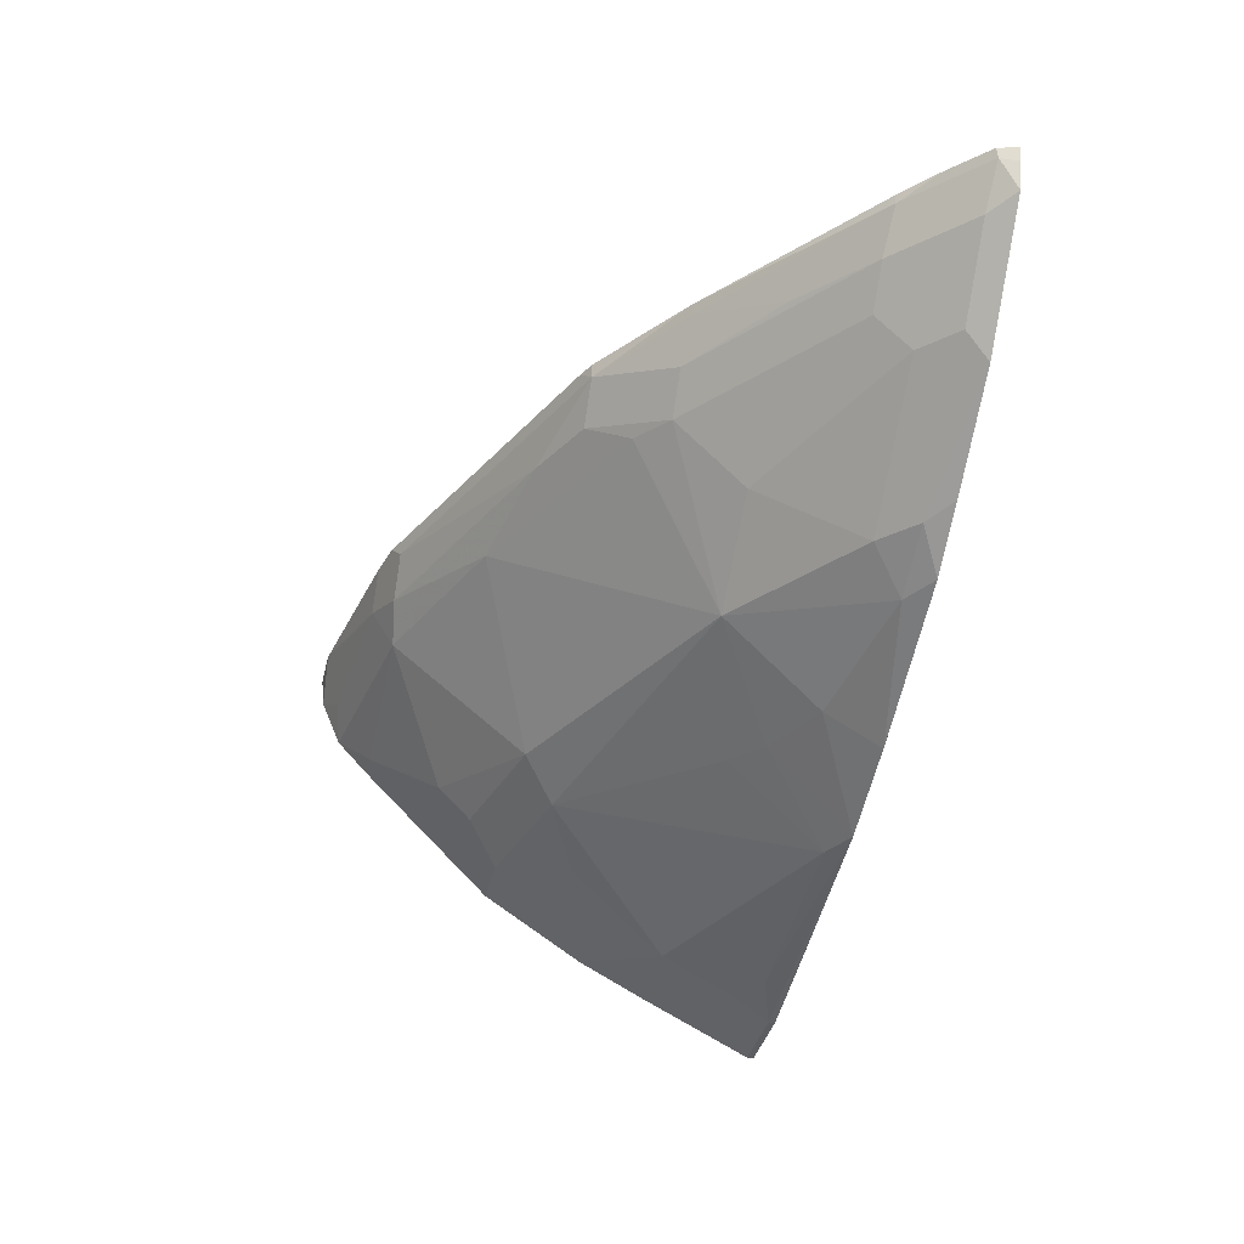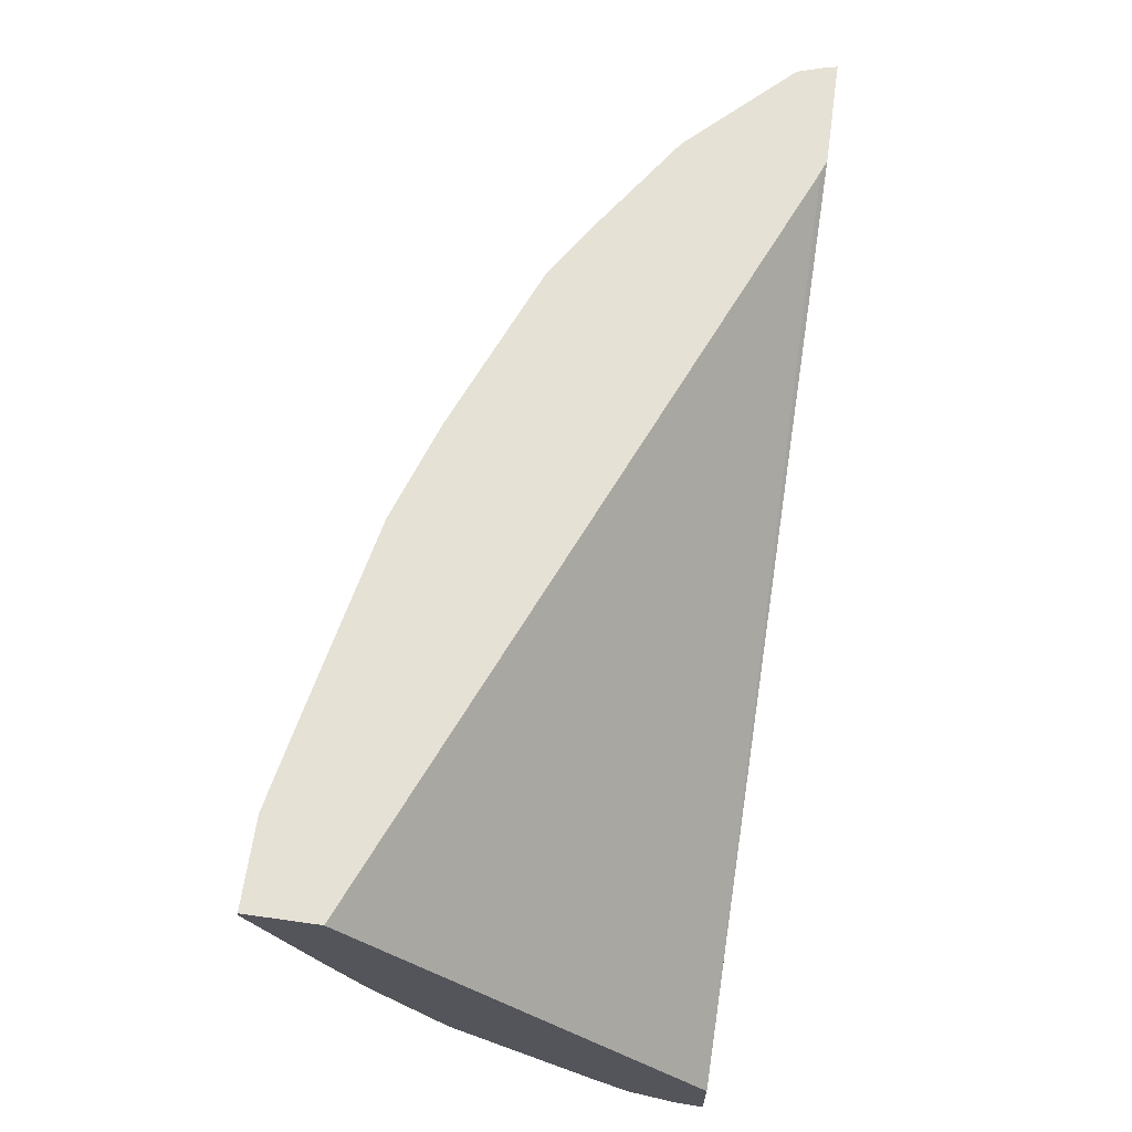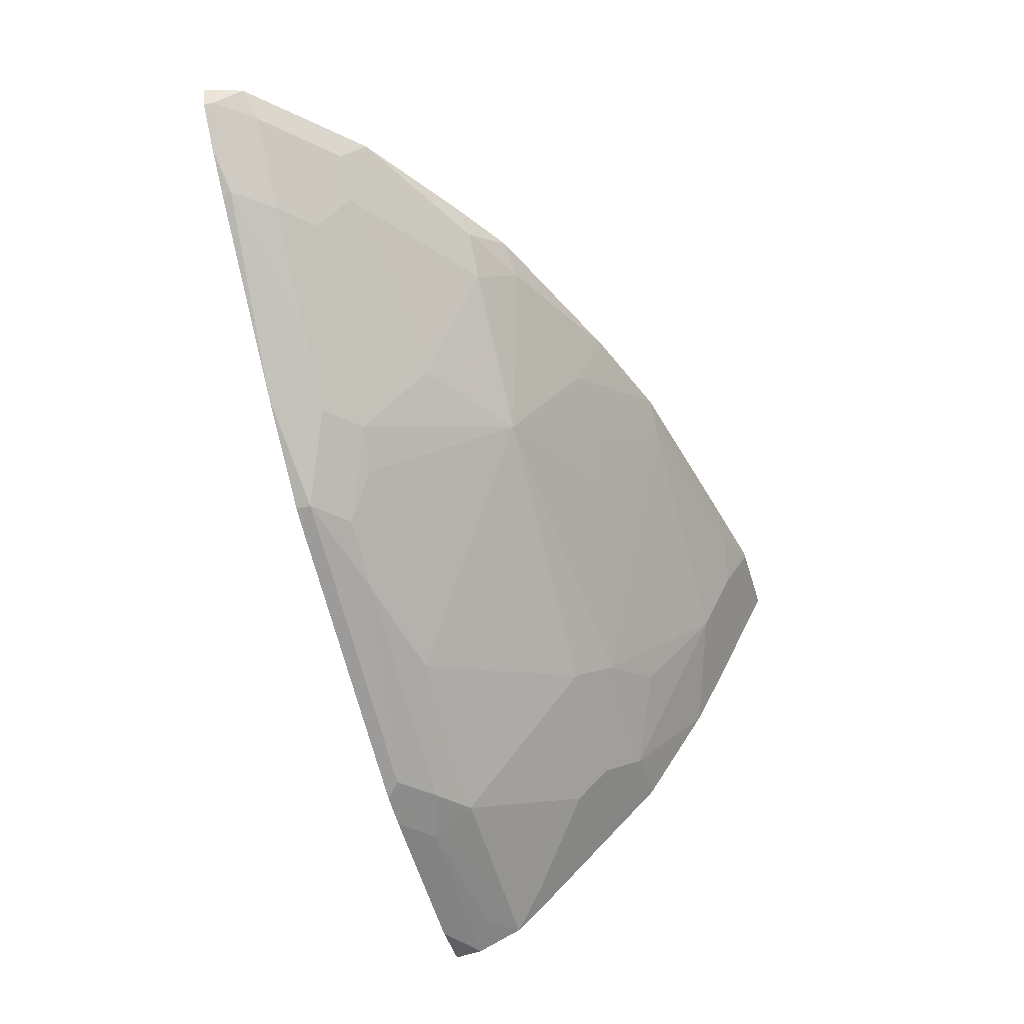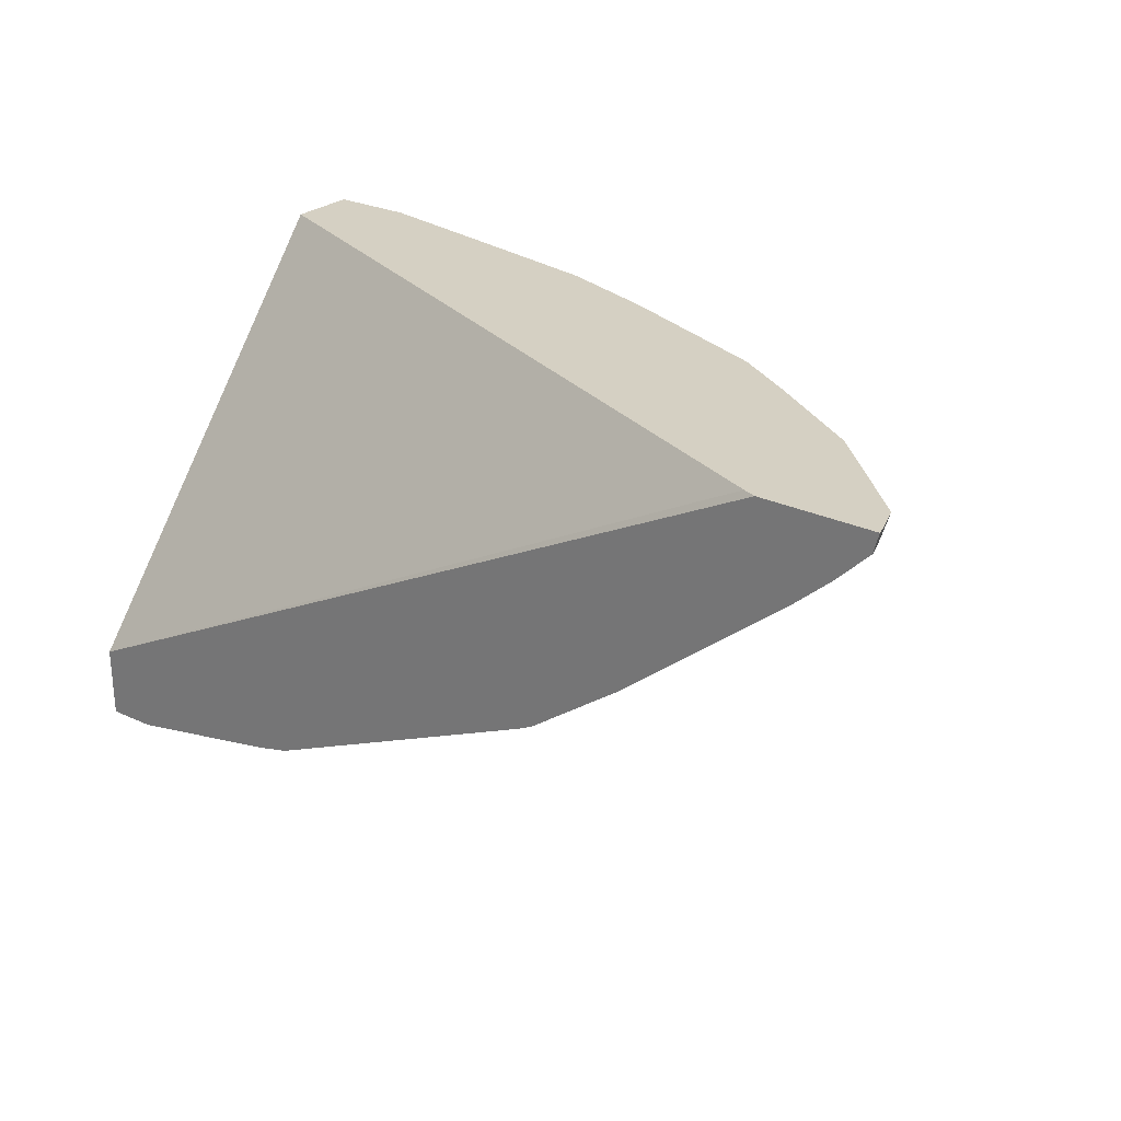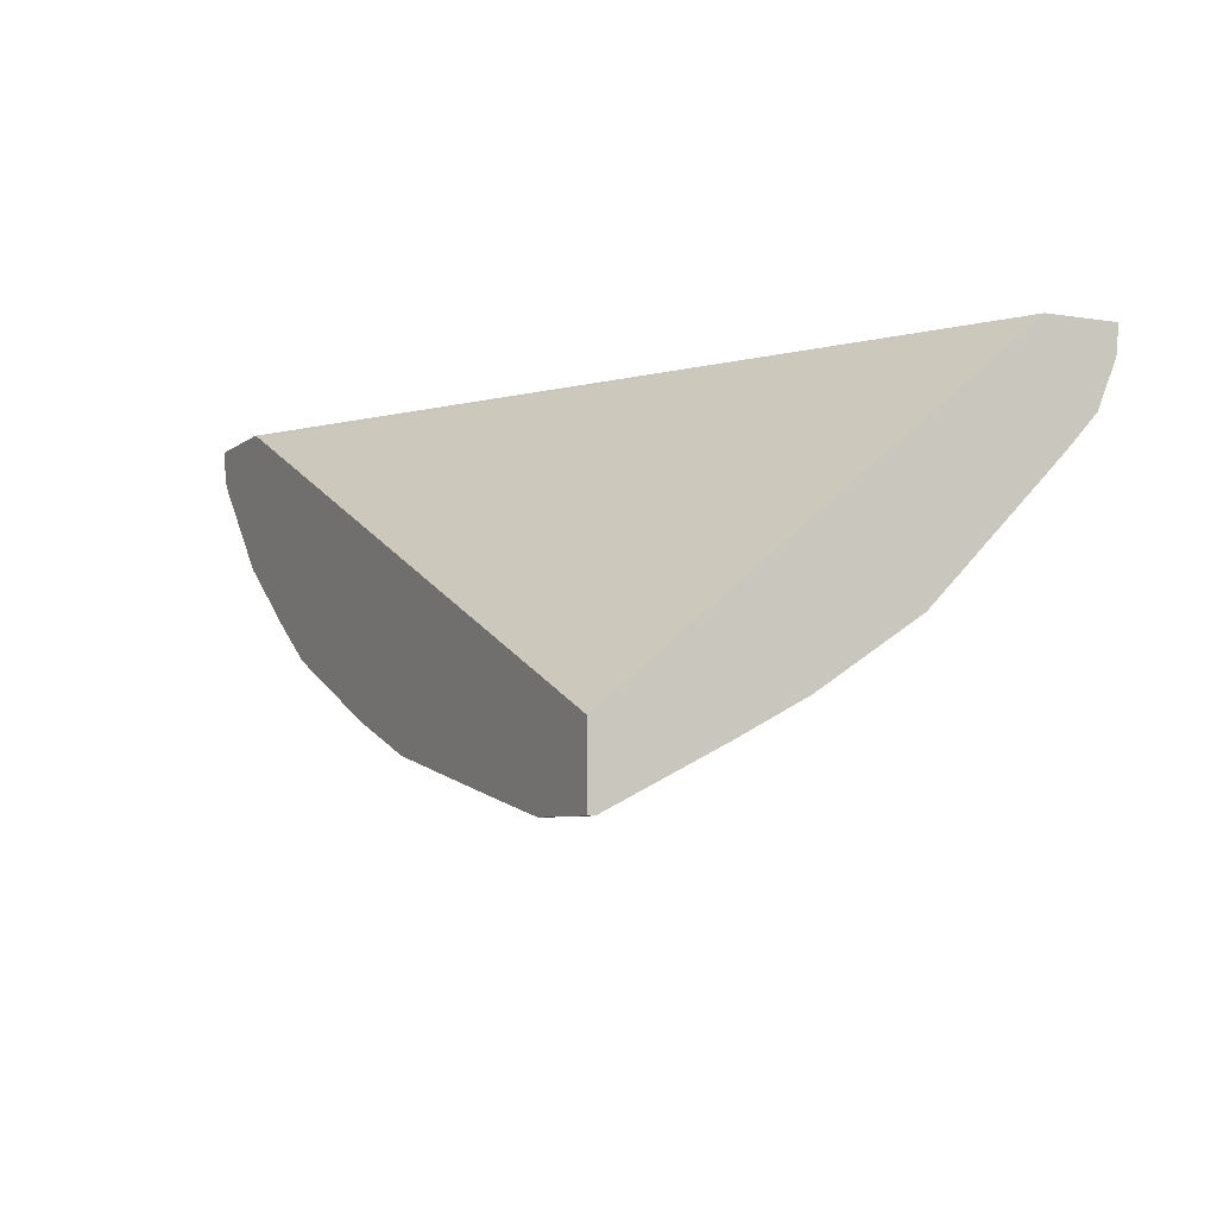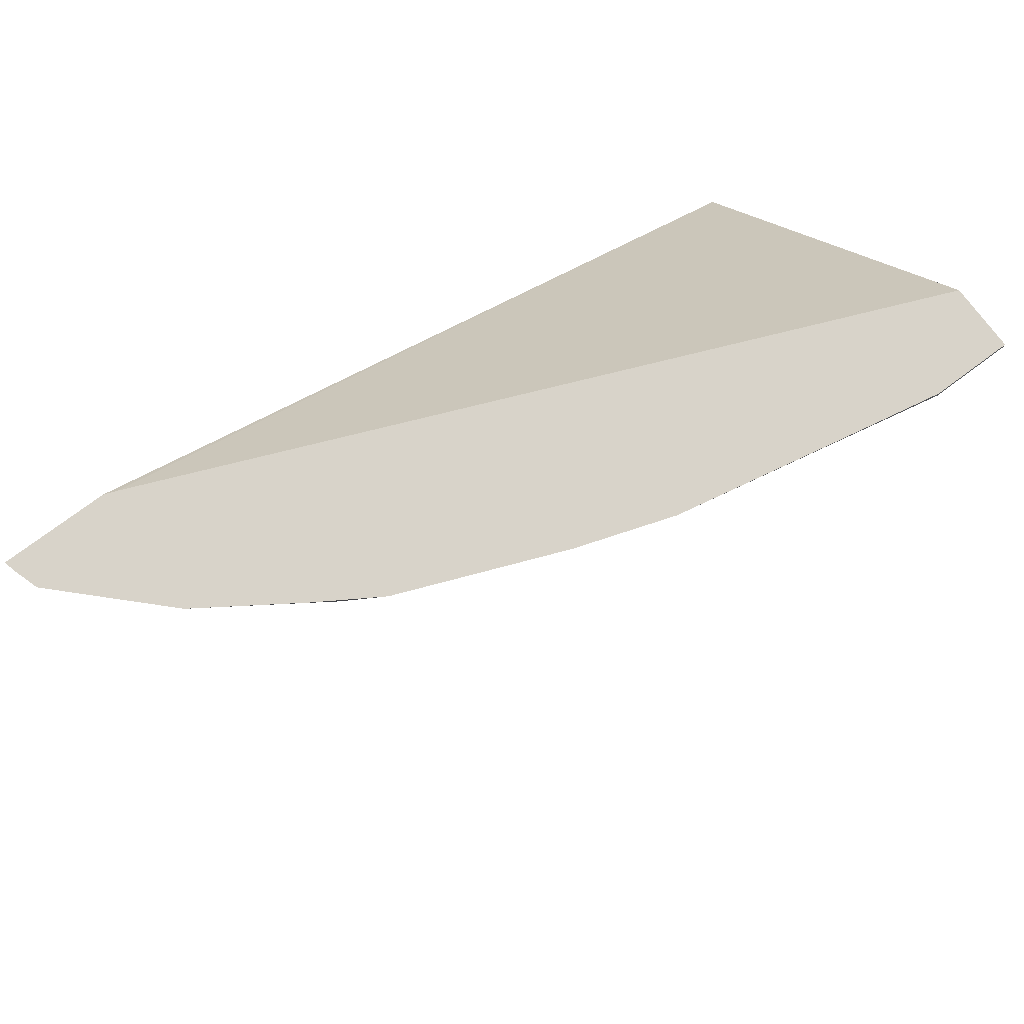
<metadata>
{"format":"obj","ext":"obj","renderer":"f3d","projection":"perspective","resolution":1024,"background":"white","views":[{"elev":-35.7,"azim":-102.3,"up":"+Y"},{"elev":64.5,"azim":98.1,"up":"+Z"},{"elev":-46.6,"azim":-73.6,"up":"+Z"},{"elev":26.4,"azim":-143.2,"up":"+Z"},{"elev":-6.1,"azim":64.0,"up":"+Y"},{"elev":75.9,"azim":-36.6,"up":"+Z"}]}
</metadata>
<code>
v -0.1466 -0.2737 -0.9224
v -0.1362 -0.2737 -0.9224
v -0.1362 -0.2915 -0.9205
v -0.1672 -0.2737 -0.9221
v -0.1362 -0.2737 -0.8765
v -0.1362 -0.3208 -0.9079
v -0.1573 -0.304 -0.9121
v -0.2516 -0.2936 -0.9016
v -0.2724 -0.2737 -0.9014
v -0.1362 -0.4802 -0.6249
v -0.6332 -0.2737 -0.6249
v -0.6249 -0.2767 -0.6249
v -0.1362 -0.3425 -0.8877
v -0.1538 -0.3425 -0.8877
v -0.2586 -0.3215 -0.8877
v -0.2831 -0.304 -0.8912
v -0.3041 -0.2831 -0.8912
v -0.2947 -0.2737 -0.8958
v -0.1362 -0.5242 -0.6249
v -0.7032 -0.2737 -0.6249
v -0.1362 -0.3635 -0.8667
v -0.1748 -0.3635 -0.8667
v -0.1958 -0.3844 -0.8457
v -0.2796 -0.4054 -0.8038
v -0.3635 -0.3215 -0.8457
v -0.4298 -0.304 -0.8282
v -0.4927 -0.2831 -0.8073
v -0.4833 -0.2737 -0.812
v -0.1888 -0.5242 -0.6249
v -0.1362 -0.5242 -0.6291
v -0.7001 -0.2737 -0.6372
v -0.6989 -0.2796 -0.6361
v -0.7012 -0.2818 -0.6249
v -0.1362 -0.4264 -0.8038
v -0.1748 -0.4264 -0.8038
v -0.1958 -0.4054 -0.8247
v -0.2586 -0.4264 -0.7828
v -0.4508 -0.4089 -0.7234
v -0.4054 -0.3215 -0.8247
v -0.4718 -0.304 -0.8073
v -0.5137 -0.325 -0.7654
v -0.5347 -0.304 -0.7654
v -0.5941 -0.3006 -0.7199
v -0.5521 -0.2796 -0.7619
v -0.5533 -0.2737 -0.7631
v -0.4927 -0.2737 -0.8073
v -0.2064 -0.5208 -0.6249
v -0.1888 -0.5242 -0.6291
v -0.1362 -0.4893 -0.699
v -0.6791 -0.2737 -0.6582
v -0.6815 -0.304 -0.6396
v -0.6961 -0.2977 -0.6249
v -0.657 -0.2796 -0.678
v -0.1362 -0.4676 -0.7402
v -0.1958 -0.4893 -0.699
v -0.2167 -0.4473 -0.7619
v -0.3425 -0.4893 -0.6361
v -0.3635 -0.4473 -0.699
v -0.388 -0.4508 -0.6815
v -0.4298 -0.4508 -0.6605
v -0.5137 -0.4298 -0.6396
v -0.5347 -0.4089 -0.6605
v -0.5137 -0.367 -0.7234
v -0.4893 -0.3215 -0.7828
v -0.6185 -0.325 -0.6815
v -0.6395 -0.304 -0.6815
v -0.657 -0.2737 -0.678
v -0.259 -0.5106 -0.6249
v -0.2202 -0.5137 -0.6396
v -0.1958 -0.5102 -0.657
v -0.3638 -0.4896 -0.6249
v -0.6541 -0.3397 -0.6249
v -0.6395 -0.346 -0.6396
v -0.4266 -0.4686 -0.6249
v -0.5315 -0.4267 -0.6249
v -0.5556 -0.4089 -0.6396
v -0.6185 -0.346 -0.6605
v -0.6332 -0.3606 -0.6249
v -0.5703 -0.4025 -0.6249
f 35 55 56
f 35 56 37
f 35 54 55
f 37 56 55
f 37 55 57
f 38 64 39
f 37 57 58
f 38 60 61
f 38 58 59
f 38 59 60
f 38 61 62
f 38 62 63
f 38 63 41
f 38 41 64
f 34 54 35
f 37 58 38
f 32 66 51
f 29 47 48
f 32 52 33
f 39 64 40
f 25 40 26
f 26 40 27
f 27 40 41
f 27 41 42
f 27 42 43
f 27 43 44
f 32 53 66
f 27 44 45
f 27 46 28
f 30 48 70
f 30 70 55
f 30 55 49
f 31 50 53
f 31 53 32
f 32 51 52
f 27 45 46
f 40 64 41
f 25 39 40
f 41 77 65
f 57 69 71
f 57 71 59
f 57 59 58
f 59 71 60
f 60 71 74
f 60 74 61
f 61 75 76
f 57 70 69
f 61 76 62
f 62 76 73
f 62 73 77
f 62 77 63
f 72 73 78
f 73 76 78
f 75 79 76
f 76 79 78
f 61 74 75
f 41 63 77
f 55 70 57
f 51 77 73
f 41 65 66
f 41 66 42
f 42 66 43
f 43 66 53
f 43 53 44
f 44 53 45
f 45 53 67
f 51 73 72
f 47 68 48
f 48 68 71
f 48 71 69
f 49 55 54
f 50 67 53
f 51 72 52
f 51 66 65
f 51 65 77
f 48 69 70
f 25 38 39
f 24 36 35
f 24 37 38
f 2 21 13
f 2 13 6
f 2 6 3
f 3 6 7
f 3 7 8
f 3 8 4
f 4 8 9
f 5 11 12
f 5 12 10
f 6 13 14
f 6 14 15
f 6 15 8
f 6 8 7
f 8 15 16
f 8 16 17
f 2 34 21
f 2 54 34
f 2 49 54
f 2 30 49
f 1 2 3
f 1 3 4
f 1 4 9
f 1 9 18
f 1 18 28
f 1 28 46
f 1 46 45
f 8 17 9
f 1 45 67
f 1 50 31
f 1 31 20
f 1 20 11
f 1 11 5
f 1 5 2
f 2 10 19
f 2 19 30
f 1 67 50
f 9 17 18
f 2 5 10
f 10 11 20
f 16 26 17
f 17 26 27
f 17 27 28
f 17 28 18
f 19 29 48
f 19 48 30
f 20 31 32
f 21 34 35
f 21 35 22
f 22 35 23
f 23 35 36
f 23 36 24
f 24 38 25
f 24 35 37
f 10 12 11
f 16 25 26
f 15 25 16
f 20 32 33
f 15 23 24
f 10 20 33
f 15 24 25
f 10 33 52
f 10 52 72
f 10 72 78
f 10 78 79
f 10 75 74
f 10 74 71
f 10 79 75
f 10 68 47
f 10 47 29
f 10 29 19
f 13 21 22
f 13 22 14
f 10 71 68
f 14 22 15
f 15 22 23

</code>
